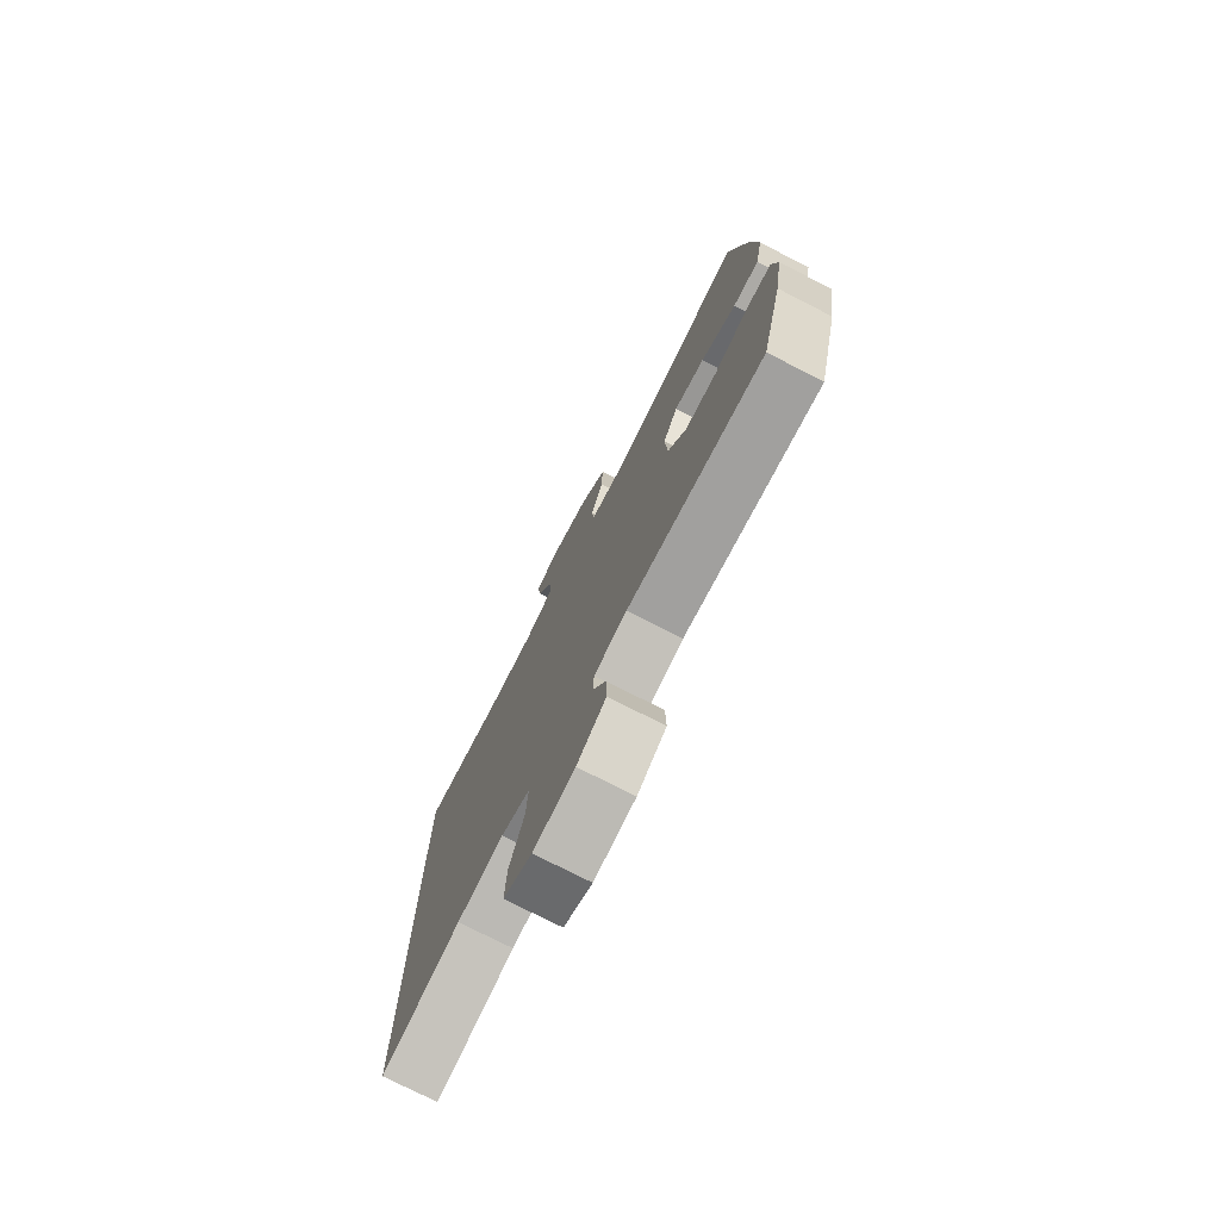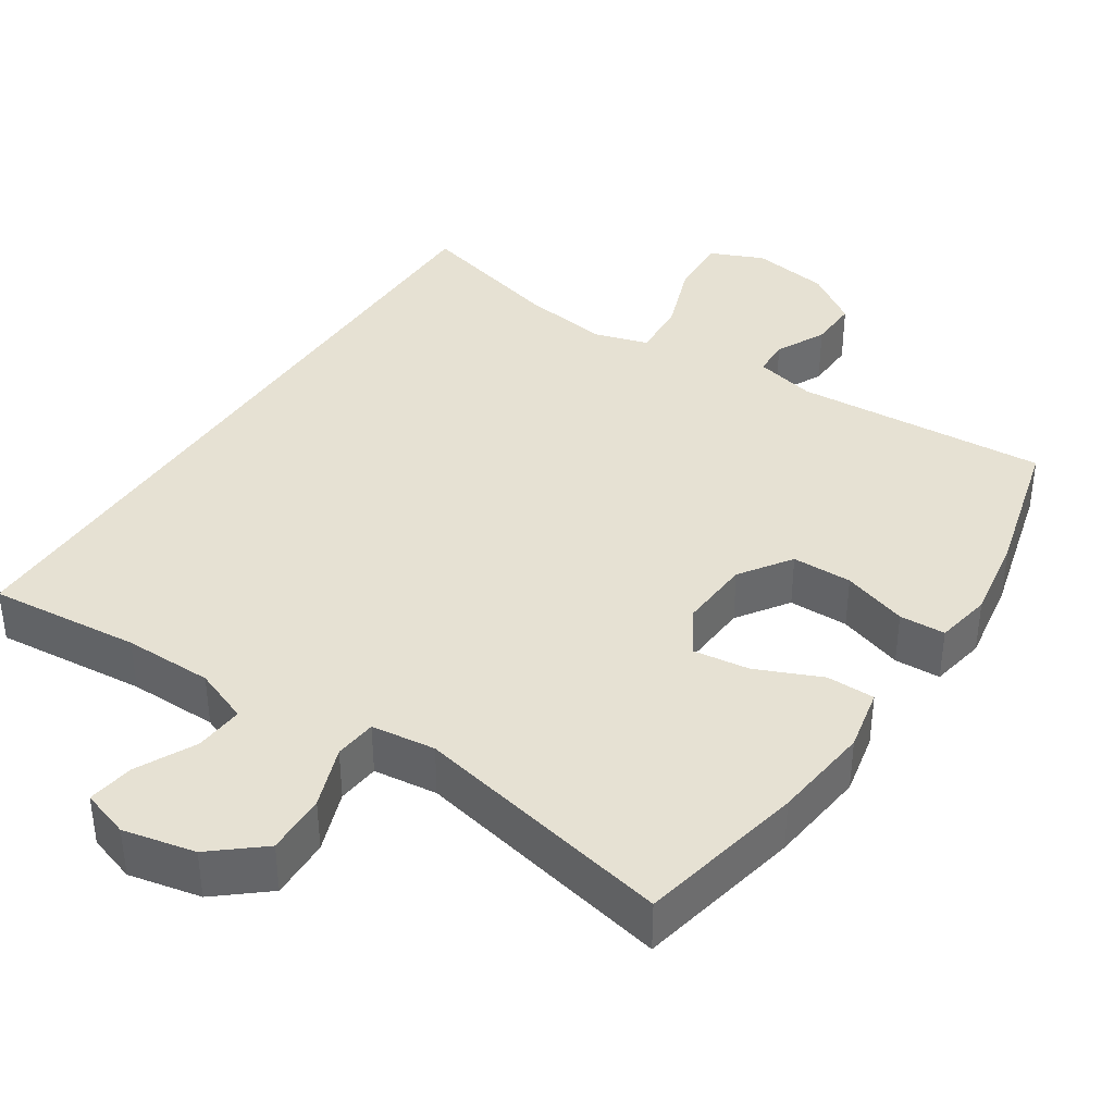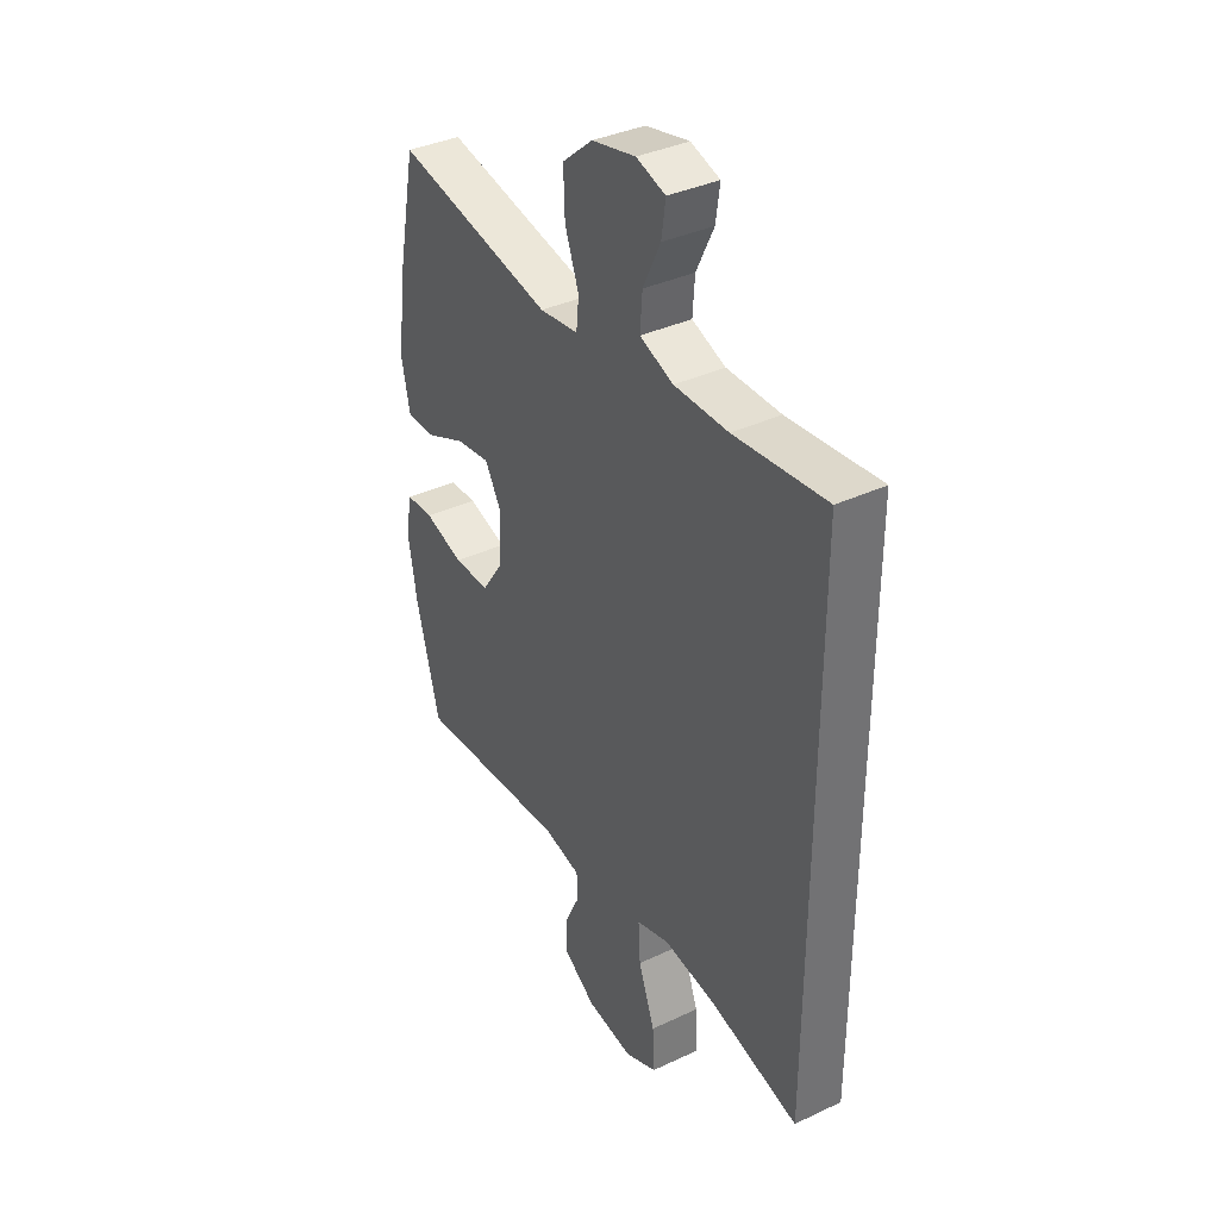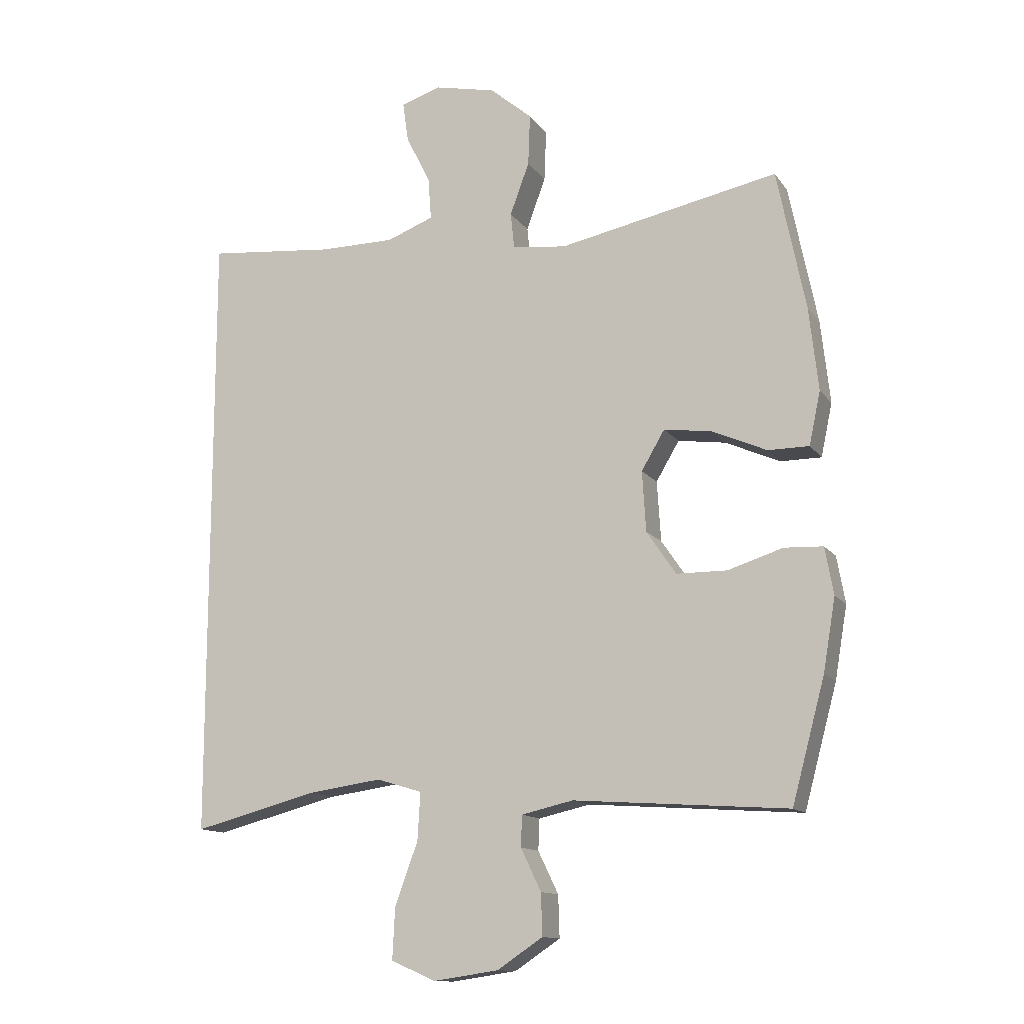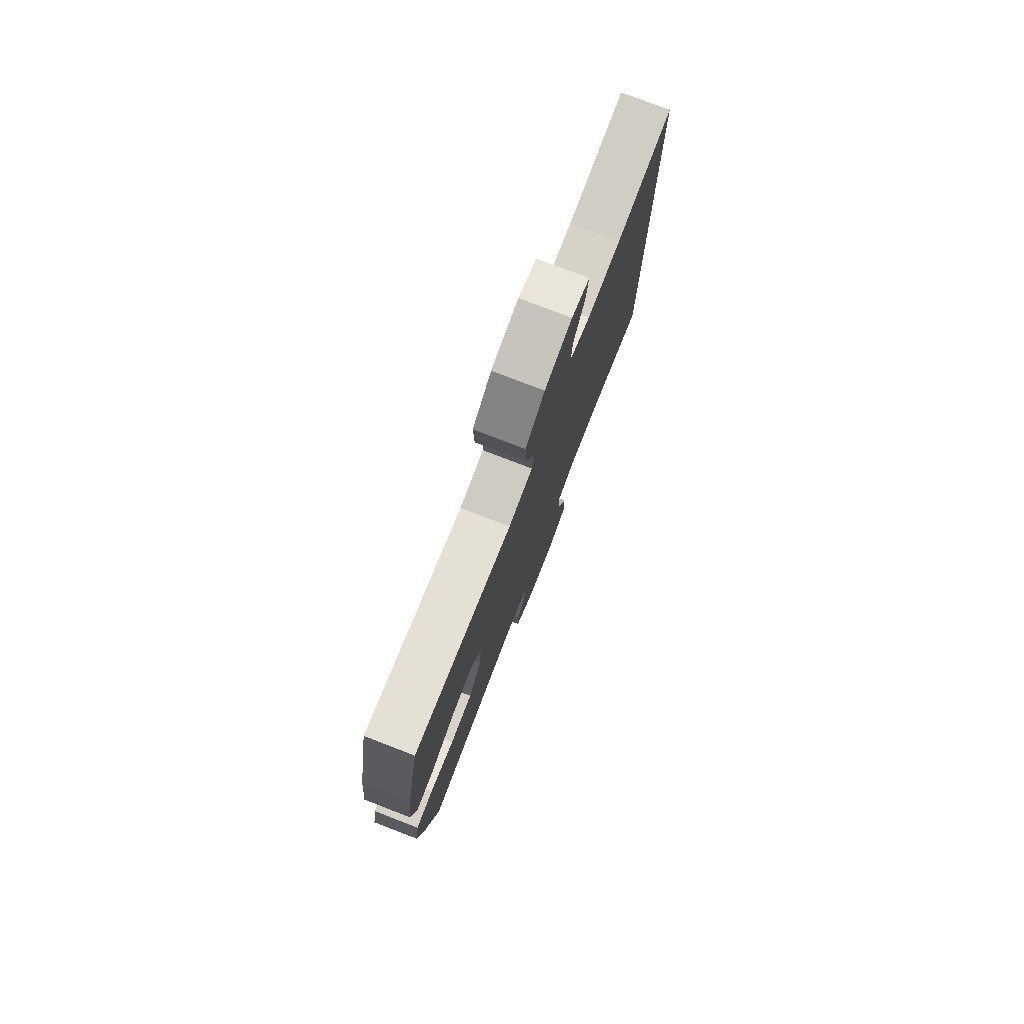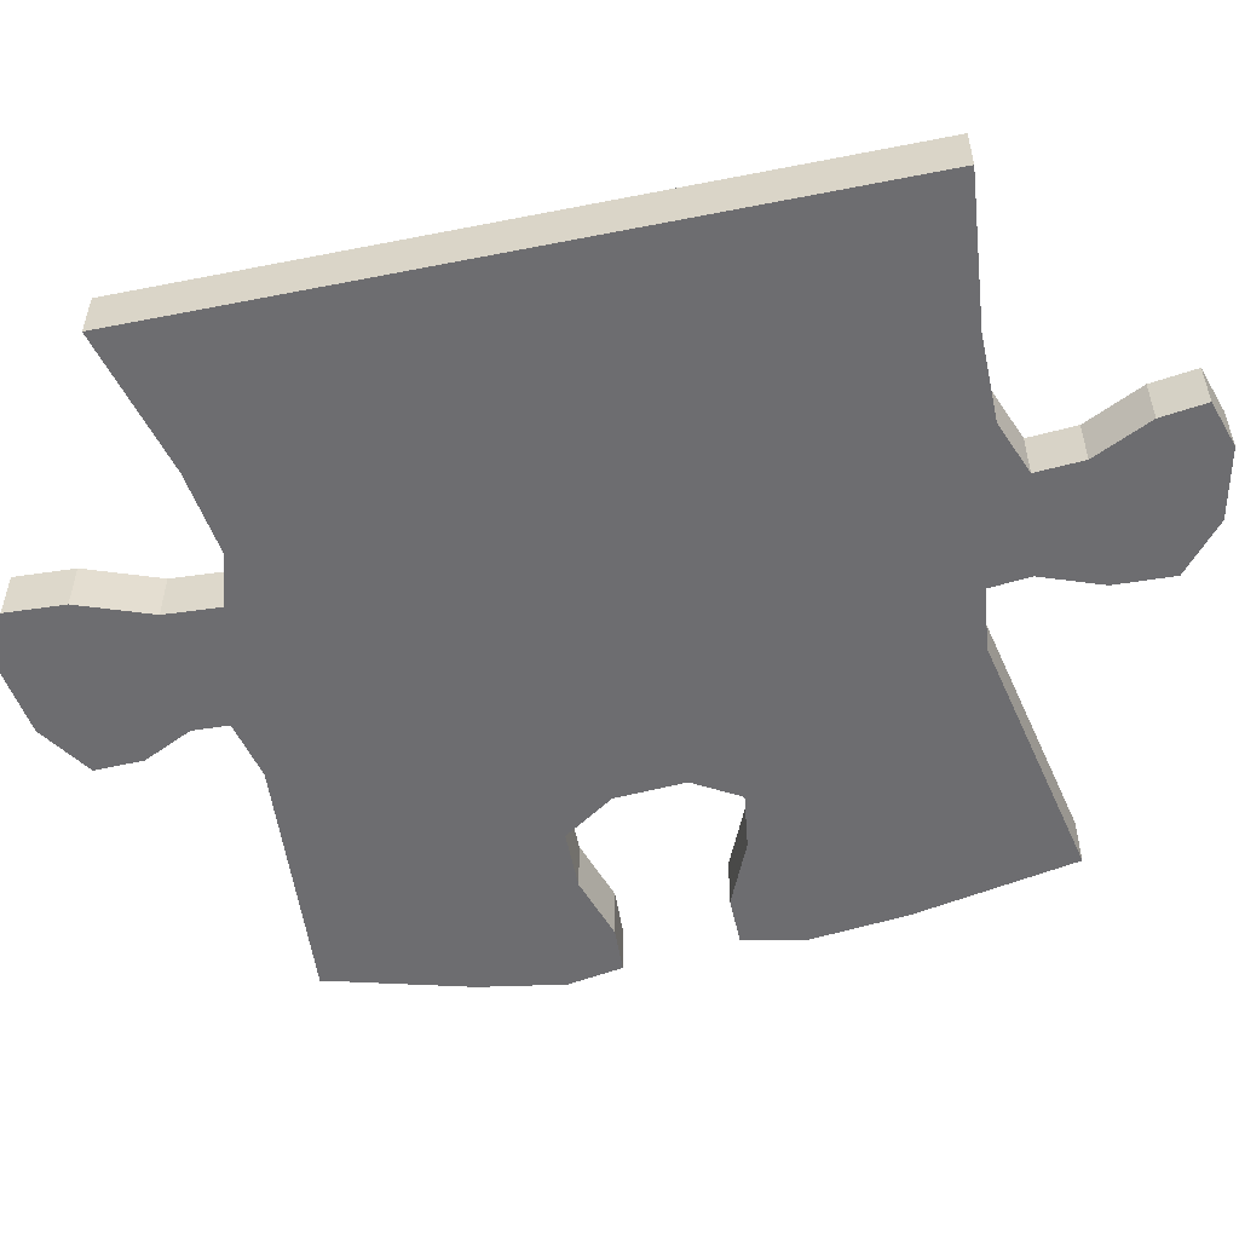
<metadata>
{"format":"obj","ext":"obj","renderer":"f3d","projection":"perspective","resolution":1024,"background":"white","views":[{"elev":-75.7,"azim":62.9,"up":"+Z"},{"elev":38.9,"azim":33.5,"up":"+Y"},{"elev":36.8,"azim":-121.3,"up":"+Z"},{"elev":-12.9,"azim":21.9,"up":"+Z"},{"elev":77.9,"azim":111.1,"up":"+Z"},{"elev":-54.1,"azim":-78.1,"up":"+Y"}]}
</metadata>
<code>
o path4122
v 0.1377 0.0375 0.4323
v 0.04984 0.0375 0.4432
v 0.04403 0.0375 0.5011
v 0.07535 0.0375 0.5861
v 0.07854 0.0375 0.6699
v 0.009762 0.0375 0.7277
v -0.08914 0.0375 0.7493
v -0.1549 0.0375 0.7282
v -0.1459 0.0375 0.6642
v -0.1061 0.0375 0.5828
v -0.1013 0.0375 0.5156
v -0.1771 0.0375 0.4864
v -0.2993 0.0375 0.4857
v -0.5066 0.0375 0.5058
v -0.5066 0.0375 -0.4959
v -0.3041 0.0375 -0.4432
v -0.1846 0.0375 -0.4265
v -0.1106 0.0375 -0.4489
v -0.1152 0.0375 -0.5264
v -0.1524 0.0375 -0.6281
v -0.1565 0.0375 -0.7114
v -0.0837 0.0375 -0.743
v 0.0224 0.0375 -0.7272
v 0.09621 0.0375 -0.678
v 0.0942 0.0375 -0.61
v 0.06096 0.0375 -0.5413
v 0.06311 0.0375 -0.4906
v 0.1469 0.0375 -0.4715
v 0.4953 0.0375 -0.4959
v 0.5488 0.0375 -0.2977
v 0.5689 0.0375 -0.1794
v 0.5552 0.0375 -0.1029
v 0.4921 0.0375 -0.09999
v 0.403 0.0375 -0.1285
v 0.3207 0.0375 -0.1277
v 0.2728 0.0375 -0.05726
v 0.2667 0.0375 0.04108
v 0.3046 0.0375 0.1052
v 0.3824 0.0375 0.09448
v 0.4717 0.0375 0.05532
v 0.538 0.0375 0.0556
v 0.5565 0.0375 0.1422
v 0.5414 0.0375 0.2778
v 0.4953 0.0375 0.5058
v 0.1377 -0.0375 0.4323
v 0.04984 -0.0375 0.4432
v 0.04403 -0.0375 0.5011
v 0.07535 -0.0375 0.5861
v 0.07854 -0.0375 0.6699
v 0.009762 -0.0375 0.7277
v -0.08914 -0.0375 0.7493
v -0.1549 -0.0375 0.7282
v -0.1459 -0.0375 0.6642
v -0.1061 -0.0375 0.5828
v -0.1013 -0.0375 0.5156
v -0.1771 -0.0375 0.4864
v -0.2993 -0.0375 0.4857
v -0.5066 -0.0375 0.5058
v -0.5066 -0.0375 -0.4959
v -0.3041 -0.0375 -0.4432
v -0.1846 -0.0375 -0.4265
v -0.1106 -0.0375 -0.4489
v -0.1152 -0.0375 -0.5264
v -0.1524 -0.0375 -0.6281
v -0.1565 -0.0375 -0.7114
v -0.0837 -0.0375 -0.743
v 0.0224 -0.0375 -0.7272
v 0.09621 -0.0375 -0.678
v 0.0942 -0.0375 -0.61
v 0.06096 -0.0375 -0.5413
v 0.06311 -0.0375 -0.4906
v 0.1469 -0.0375 -0.4715
v 0.4953 -0.0375 -0.4959
v 0.5488 -0.0375 -0.2977
v 0.5689 -0.0375 -0.1794
v 0.5552 -0.0375 -0.1029
v 0.4921 -0.0375 -0.09999
v 0.403 -0.0375 -0.1285
v 0.3207 -0.0375 -0.1277
v 0.2728 -0.0375 -0.05726
v 0.2667 -0.0375 0.04108
v 0.3046 -0.0375 0.1052
v 0.3824 -0.0375 0.09448
v 0.4717 -0.0375 0.05532
v 0.538 -0.0375 0.0556
v 0.5565 -0.0375 0.1422
v 0.5414 -0.0375 0.2778
v 0.4953 -0.0375 0.5058
v -0.1565 0.0375 -0.7114
v -0.1565 0.0375 -0.7114
v -0.0837 0.0375 -0.743
v 0.0224 0.0375 -0.7272
v 0.09621 0.0375 -0.678
v -0.1524 0.0375 -0.6281
v 0.0942 0.0375 -0.61
v -0.1152 0.0375 -0.5264
v 0.06096 0.0375 -0.5413
v 0.06311 0.0375 -0.4906
v 0.06311 0.0375 -0.4906
v -0.1106 0.0375 -0.4489
v -0.1106 0.0375 -0.4489
v -0.5066 0.0375 0.5058
v -0.5066 0.0375 0.5058
v -0.5066 0.0375 -0.4959
v -0.5066 0.0375 -0.4959
v 0.1469 0.0375 -0.4715
v 0.4953 0.0375 -0.4959
v 0.4953 0.0375 -0.4959
v -0.3041 0.0375 -0.4432
v -0.1846 0.0375 -0.4265
v 0.5488 0.0375 -0.2977
v 0.5689 0.0375 -0.1794
v 0.403 0.0375 -0.1285
v 0.3207 0.0375 -0.1277
v 0.5552 0.0375 -0.1029
v 0.5552 0.0375 -0.1029
v 0.4921 0.0375 -0.09999
v 0.2728 0.0375 -0.05726
v 0.2667 0.0375 0.04108
v 0.3046 0.0375 0.1052
v 0.3046 0.0375 0.1052
v 0.3824 0.0375 0.09448
v 0.4717 0.0375 0.05532
v 0.538 0.0375 0.0556
v 0.538 0.0375 0.0556
v 0.5565 0.0375 0.1422
v 0.5414 0.0375 0.2778
v 0.1377 0.0375 0.4323
v 0.04984 0.0375 0.4432
v 0.04984 0.0375 0.4432
v -0.1771 0.0375 0.4864
v -0.2993 0.0375 0.4857
v 0.04403 0.0375 0.5011
v 0.4953 0.0375 0.5058
v 0.4953 0.0375 0.5058
v -0.1013 0.0375 0.5156
v -0.1013 0.0375 0.5156
v 0.07535 0.0375 0.5861
v -0.1061 0.0375 0.5828
v -0.1459 0.0375 0.6642
v 0.07854 0.0375 0.6699
v -0.1549 0.0375 0.7282
v -0.1549 0.0375 0.7282
v 0.009762 0.0375 0.7277
v -0.08914 0.0375 0.7493
v -0.1565 -0.0375 -0.7114
v -0.1565 -0.0375 -0.7114
v -0.0837 -0.0375 -0.743
v 0.0224 -0.0375 -0.7272
v 0.09621 -0.0375 -0.678
v -0.1524 -0.0375 -0.6281
v 0.0942 -0.0375 -0.61
v -0.1152 -0.0375 -0.5264
v 0.06096 -0.0375 -0.5413
v 0.06311 -0.0375 -0.4906
v 0.06311 -0.0375 -0.4906
v -0.1106 -0.0375 -0.4489
v -0.1106 -0.0375 -0.4489
v -0.5066 -0.0375 0.5058
v -0.5066 -0.0375 0.5058
v -0.5066 -0.0375 -0.4959
v -0.5066 -0.0375 -0.4959
v 0.1469 -0.0375 -0.4715
v 0.4953 -0.0375 -0.4959
v 0.4953 -0.0375 -0.4959
v -0.3041 -0.0375 -0.4432
v -0.1846 -0.0375 -0.4265
v 0.5488 -0.0375 -0.2977
v 0.5689 -0.0375 -0.1794
v 0.403 -0.0375 -0.1285
v 0.3207 -0.0375 -0.1277
v 0.5552 -0.0375 -0.1029
v 0.5552 -0.0375 -0.1029
v 0.4921 -0.0375 -0.09999
v 0.2728 -0.0375 -0.05726
v 0.2667 -0.0375 0.04108
v 0.3046 -0.0375 0.1052
v 0.3046 -0.0375 0.1052
v 0.3824 -0.0375 0.09448
v 0.4717 -0.0375 0.05532
v 0.538 -0.0375 0.0556
v 0.538 -0.0375 0.0556
v 0.5565 -0.0375 0.1422
v 0.5414 -0.0375 0.2778
v 0.1377 -0.0375 0.4323
v 0.04984 -0.0375 0.4432
v 0.04984 -0.0375 0.4432
v -0.1771 -0.0375 0.4864
v -0.2993 -0.0375 0.4857
v 0.04403 -0.0375 0.5011
v 0.4953 -0.0375 0.5058
v 0.4953 -0.0375 0.5058
v -0.1013 -0.0375 0.5156
v -0.1013 -0.0375 0.5156
v 0.07535 -0.0375 0.5861
v -0.1061 -0.0375 0.5828
v -0.1459 -0.0375 0.6642
v 0.07854 -0.0375 0.6699
v -0.1549 -0.0375 0.7282
v -0.1549 -0.0375 0.7282
v 0.009762 -0.0375 0.7277
v -0.08914 -0.0375 0.7493
f 185 176 177
f 189 166 167
f 176 167 175
f 167 157 175
f 185 184 191
f 183 180 181
f 168 171 164
f 150 152 149
f 188 176 186
f 189 167 188
f 186 176 185
f 155 163 175
f 169 170 168
f 154 149 152
f 154 151 149
f 170 169 174
f 184 179 183
f 196 193 190
f 190 193 186
f 175 163 171
f 167 176 188
f 161 166 159
f 199 197 202
f 202 197 201
f 196 201 197
f 185 177 184
f 188 186 193
f 171 168 170
f 148 149 151
f 153 155 157
f 171 163 164
f 177 179 184
f 195 201 196
f 195 196 190
f 159 166 189
f 179 180 183
f 157 155 175
f 146 148 151
f 174 169 172
f 151 154 153
f 155 153 154
f 198 201 195
f 90 22 66 147
f 22 23 67 66
f 23 24 68 67
f 20 21 65 64
f 24 25 69 68
f 19 20 64 63
f 25 26 70 69
f 26 99 156 70
f 101 19 63 158
f 103 105 162 160
f 27 28 72 71
f 28 108 165 72
f 15 16 60 59
f 17 18 62 61
f 16 17 61 60
f 29 30 74 73
f 30 31 75 74
f 34 35 79 78
f 31 116 173 75
f 33 34 78 77
f 32 33 77 76
f 35 36 80 79
f 36 37 81 80
f 37 121 178 81
f 39 40 84 83
f 40 125 182 84
f 41 42 86 85
f 38 39 83 82
f 42 43 87 86
f 1 130 187 45
f 12 13 57 56
f 2 3 47 46
f 43 135 192 87
f 44 1 45 88
f 137 12 56 194
f 13 14 58 57
f 3 4 48 47
f 10 11 55 54
f 9 10 54 53
f 4 5 49 48
f 143 9 53 200
f 5 6 50 49
f 7 8 52 51
f 6 7 51 50
f 128 120 119
f 132 110 109
f 119 118 110
f 110 118 100
f 128 134 127
f 126 124 123
f 111 107 114
f 93 92 95
f 131 129 119
f 132 131 110
f 129 128 119
f 98 118 106
f 112 111 113
f 97 95 92
f 97 92 94
f 113 117 112
f 127 126 122
f 139 133 136
f 133 129 136
f 118 114 106
f 110 131 119
f 104 102 109
f 142 145 140
f 145 144 140
f 139 140 144
f 128 127 120
f 131 136 129
f 114 113 111
f 91 94 92
f 96 100 98
f 114 107 106
f 120 127 122
f 138 139 144
f 138 133 139
f 102 132 109
f 122 126 123
f 100 118 98
f 89 94 91
f 117 115 112
f 94 96 97
f 98 97 96
f 141 138 144

</code>
